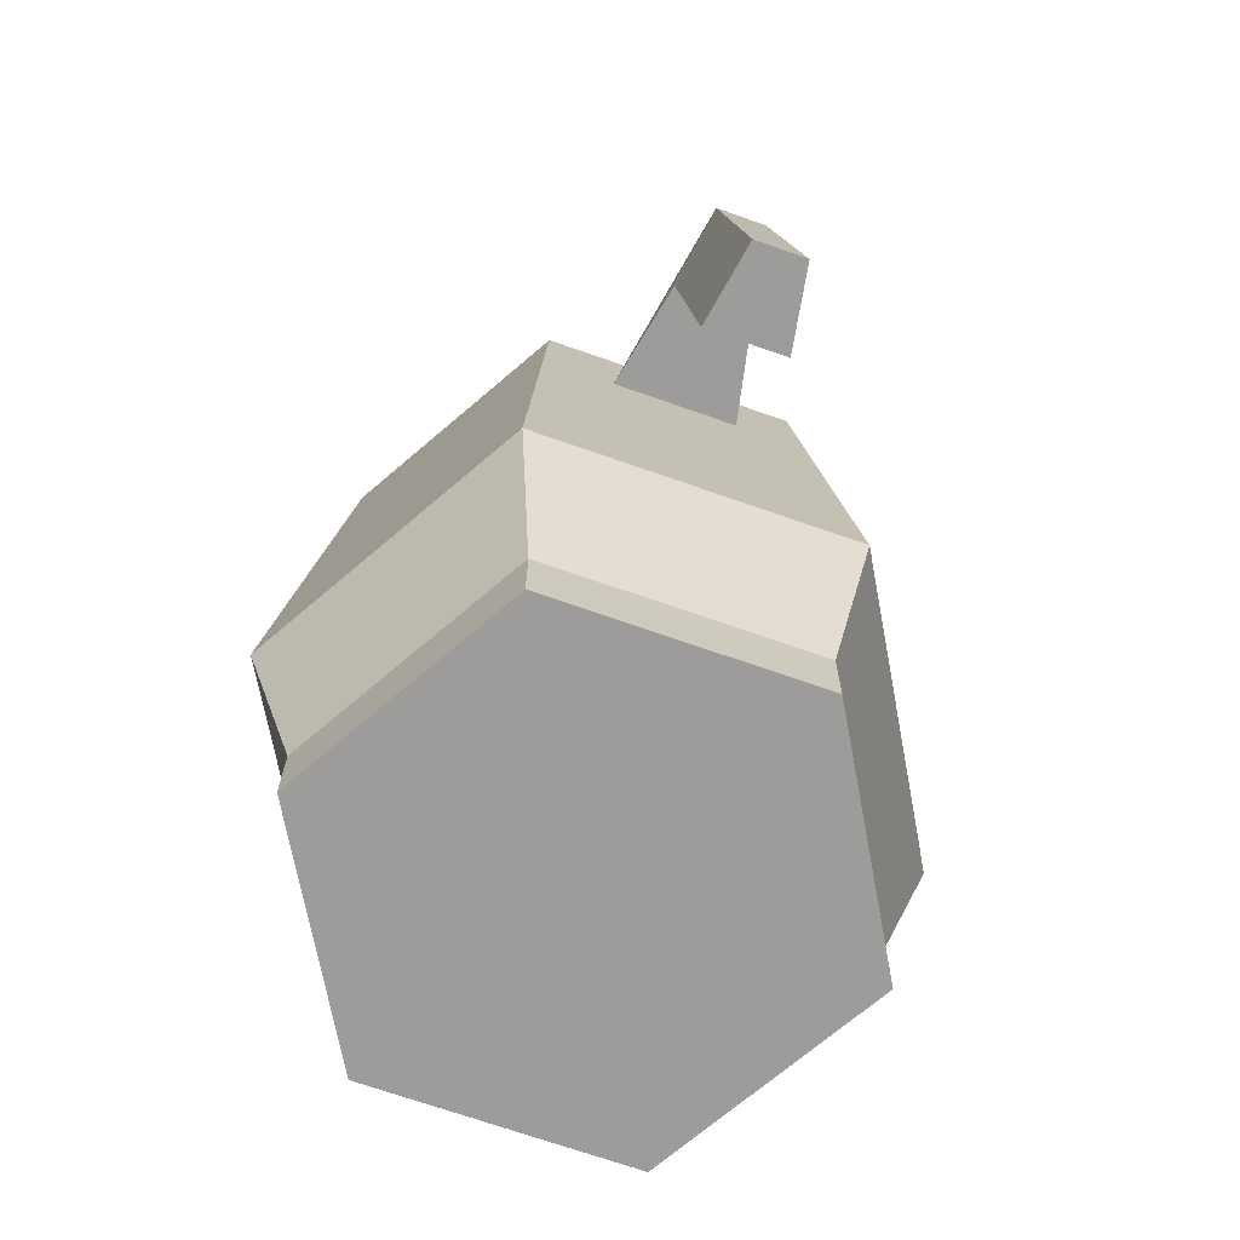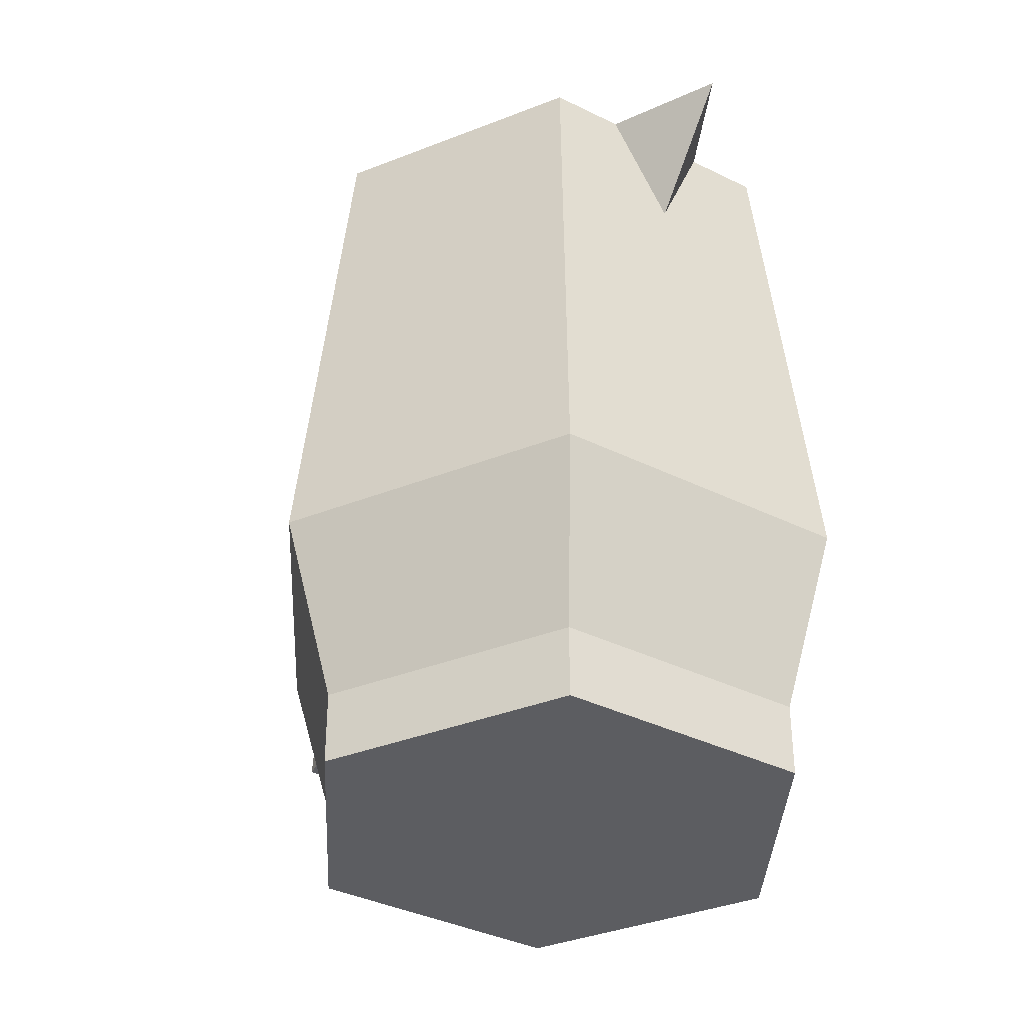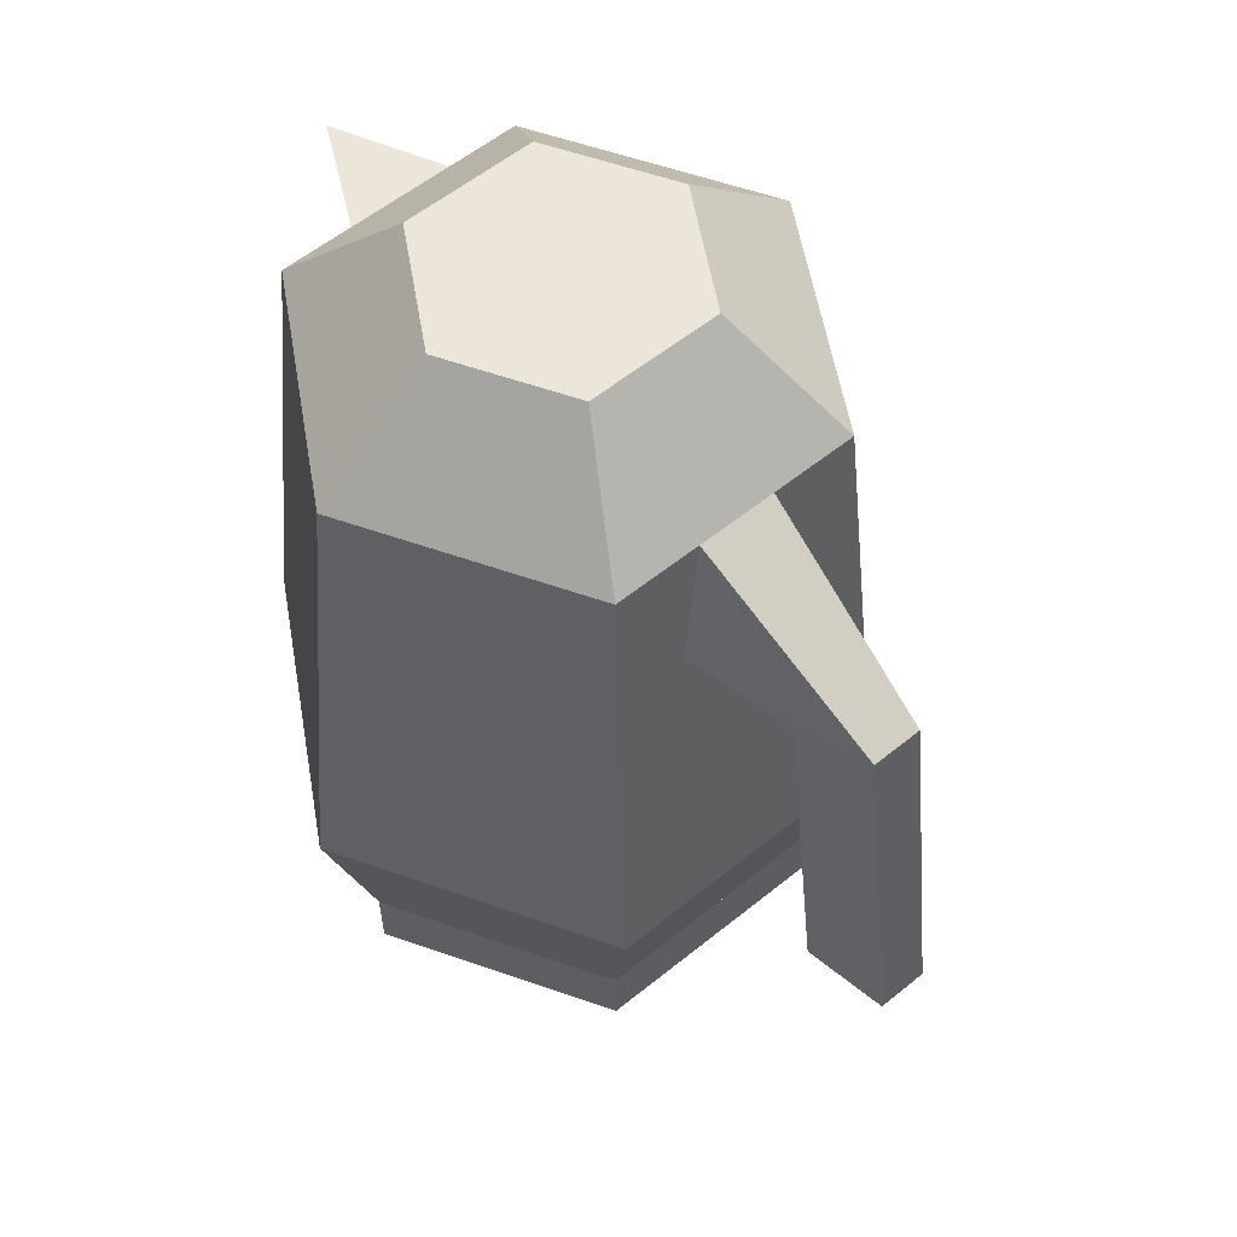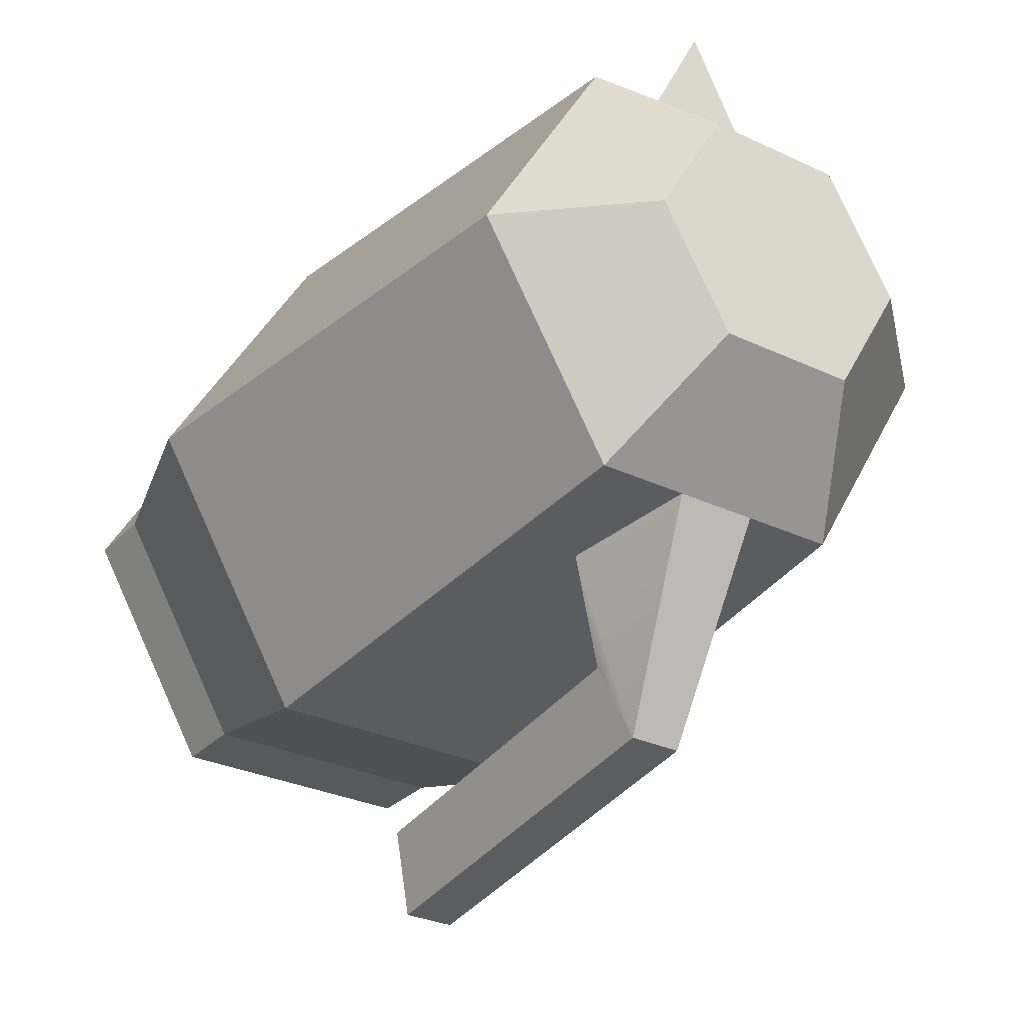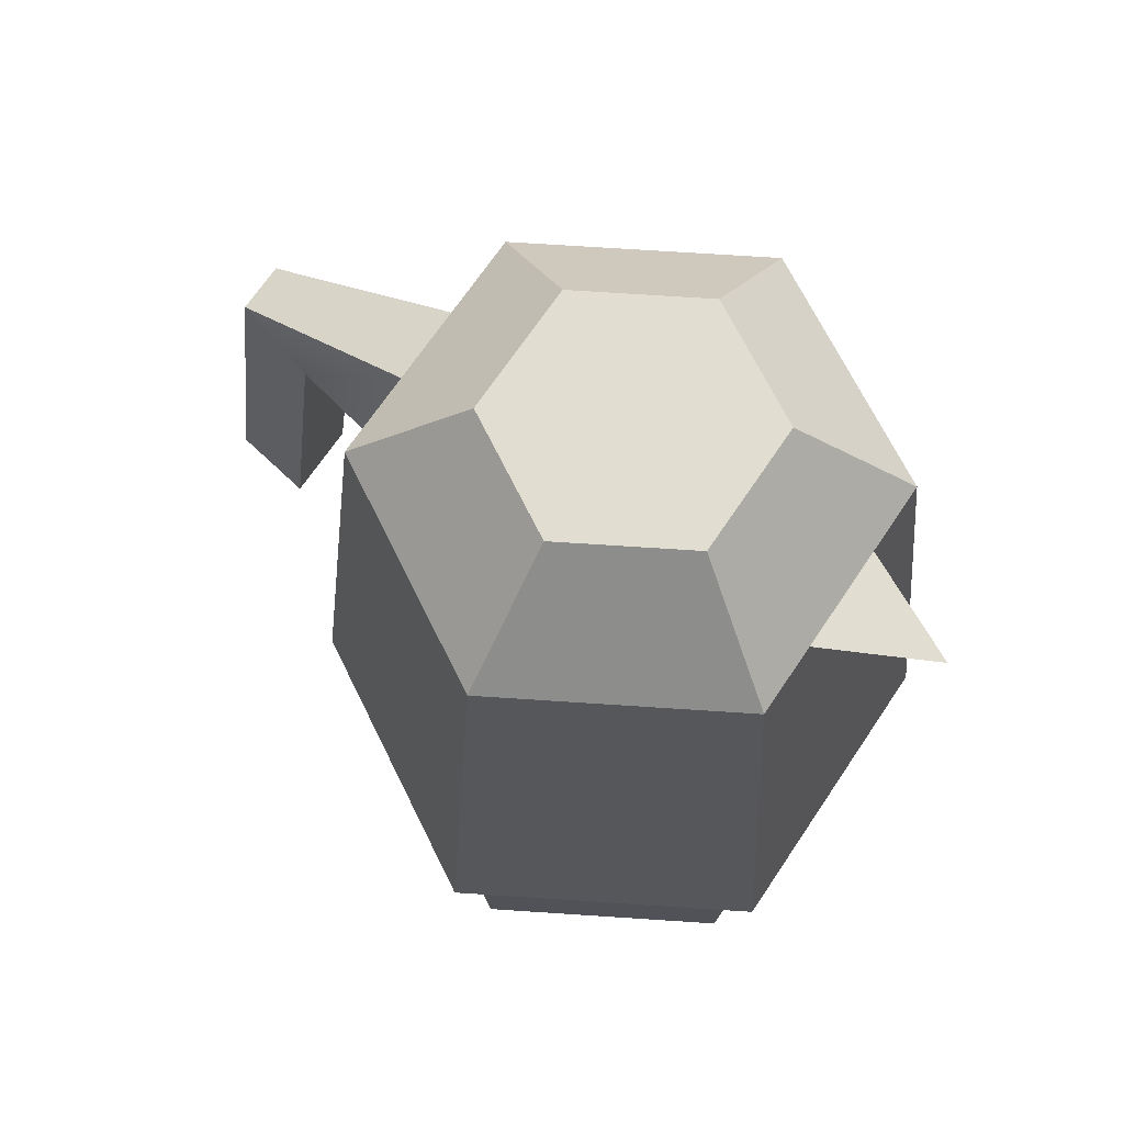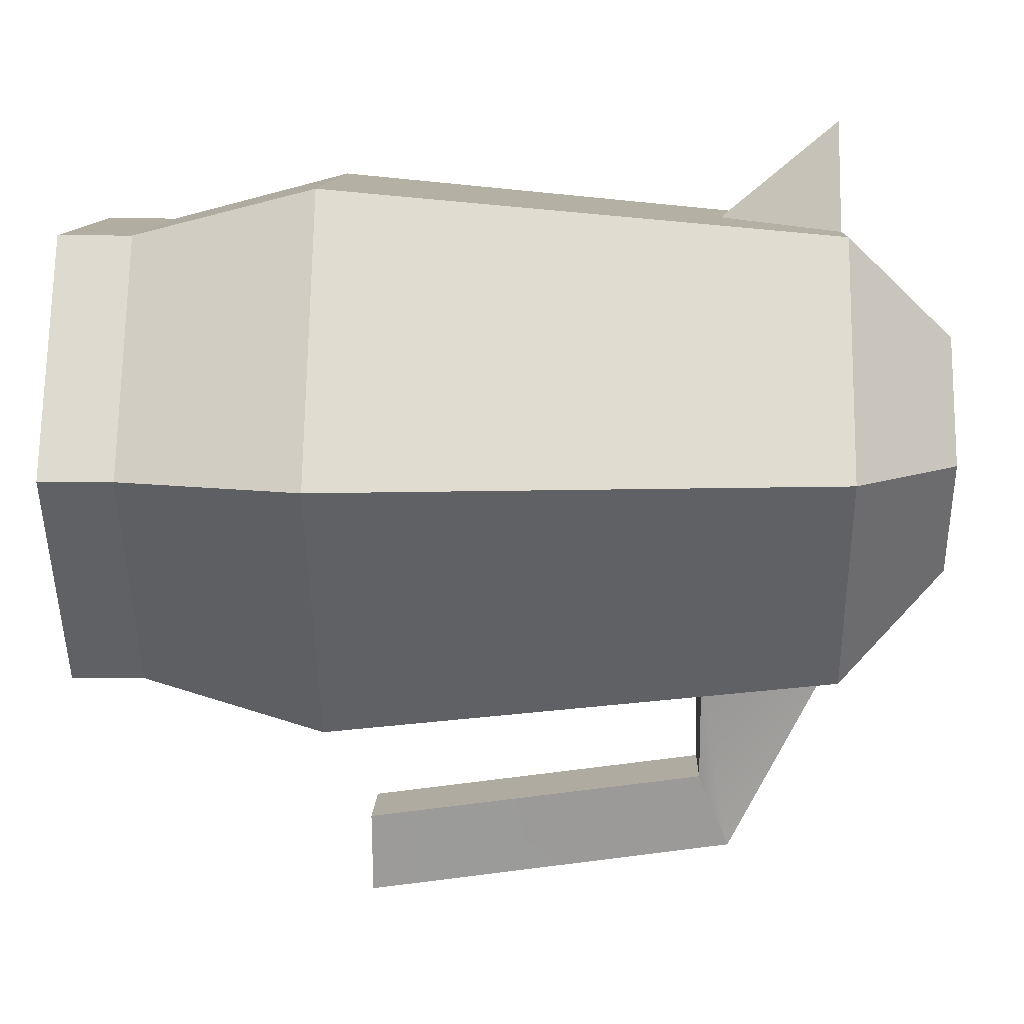
<metadata>
{"format":"obj","ext":"obj","renderer":"f3d","projection":"perspective","resolution":1024,"background":"white","views":[{"elev":-70.2,"azim":160.6,"up":"+Y"},{"elev":-36.5,"azim":-32.8,"up":"+Y"},{"elev":57.6,"azim":140.0,"up":"+Y"},{"elev":-29.8,"azim":145.3,"up":"+Z"},{"elev":68.5,"azim":-56.2,"up":"+Y"},{"elev":10.4,"azim":91.9,"up":"+Z"}]}
</metadata>
<code>
g Kettle__Body
o object_1
v -8.485 7 -1.039e-15
v -7 2 -8.573e-16
v -7 21 -8.573e-16
v -4.243 7 7.348
v -4.243 7 -7.348
v -3.5 2 6.062
v -3.5 21 6.062
v -3.5 2 -6.062
v -3.5 21 -6.062
v -1.469 21 6.062
v -0.7345 19.4 6.209
v -0.7345 21 7.531
v -1.54e-06 17.8 6.356
v -1.026e-06 21 9
v -2.845e-07 19.4 7.678
v -1.986e-07 21 6.062
v 0.7345 21 7.531
v 0.7345 19.4 6.209
v 1.469 21 6.062
v 3.5 2 6.062
v 3.5 21 6.062
v 3.5 2 -6.062
v 3.5 21 -6.062
v 4.243 7 7.348
v 4.243 7 -7.348
v 5.25 21 3.031
v 5.25 21 -3.031
v 7 2 0
v 7 21 0
v 8.485 7 0
f 25 5 9 23
f 5 1 3 9
f 1 4 7 3
f 4 24 13
f 18 13 24
f 7 4 11
f 13 11 4
f 18 21 19
f 11 10 7
f 24 21 18
f 26 24 30
f 30 29 26
f 24 26 21
f 22 8 5 25
f 8 2 1 5
f 2 6 4 1
f 6 20 24 4
f 20 28 30 24
f 27 30 25
f 25 23 27
f 30 27 29
f 28 22 25 30
f 22 2 8
f 6 2 28
f 2 22 28
f 20 6 28
f 11 13 15
f 14 12 15
f 10 11 12
f 15 12 11
f 12 16 10
f 17 16 12
f 14 17 12
f 19 16 17
f 18 15 13
f 14 15 17
f 19 17 18
f 15 18 17
o object_2
v -7 21 -8.573e-16
v -5.25 21 3.031
v -3.733 24 -5.263e-16
v -3.5 21 6.062
v -3.5 21 -6.062
v -1.867 24 3.233
v -1.867 24 -3.233
v 1.867 24 3.233
v 1.867 24 -3.233
v 3.5 21 6.062
v 3.5 21 -6.062
v 3.733 24 -6.908e-17
v 5.25 21 3.031
v 7 21 0
f 41 35 37 39
f 35 31 33 37
f 36 32 34
f 31 32 33
f 36 33 32
f 34 40 38 36
f 42 43 44
f 40 43 38
f 42 38 43
f 44 41 39 42
f 42 33 36
f 37 33 42
f 38 42 36
f 39 37 42
o object_3
v -7 0 -8.573e-16
v -7 2 -8.573e-16
v -3.5 0 6.062
v -3.5 2 6.062
v -3.5 0 -6.062
v -3.5 2 -6.062
v 3.5 0 6.062
v 3.5 2 6.062
v 3.5 0 -6.062
v 3.5 2 -6.062
v 7 0 0
v 7 2 0
f 55 53 54 56
f 53 49 50 54
f 49 45 46 50
f 45 47 48 46
f 47 51 52 48
f 51 55 56 52
f 51 45 49
f 47 45 51
f 49 53 55
f 51 49 55
f 52 50 46
f 48 52 46
f 50 56 54
f 52 56 50
o object_4
v -1.729 17.37 -6.396
v -1.093 17.37 -9.42
v -1.093 8 -10.69
v -1.092 21 -6.062
v -0.6903 18.23 -11.56
v -0.6903 8 -13
v 0.6903 18.23 -11.56
v 0.6903 8 -13
v 1.092 21 -6.062
v 1.093 17.37 -9.42
v 1.093 8 -10.69
v 1.729 17.37 -6.396
f 57 68 65 60
f 62 64 67 59
f 59 58 61 62
f 58 57 60 61
f 67 66 58 59
f 64 63 66 67
f 62 61 63 64
f 66 68 57 58
f 63 65 68 66
f 61 60 65 63

</code>
